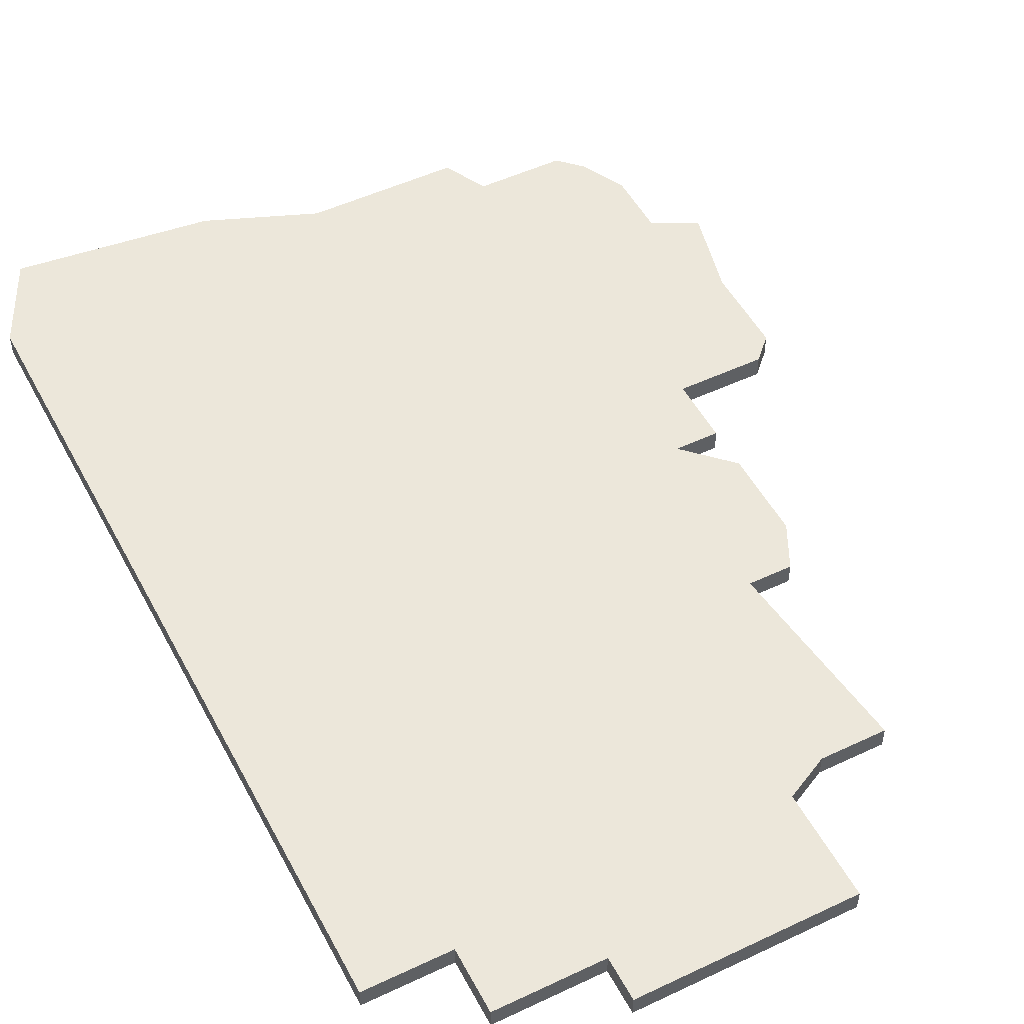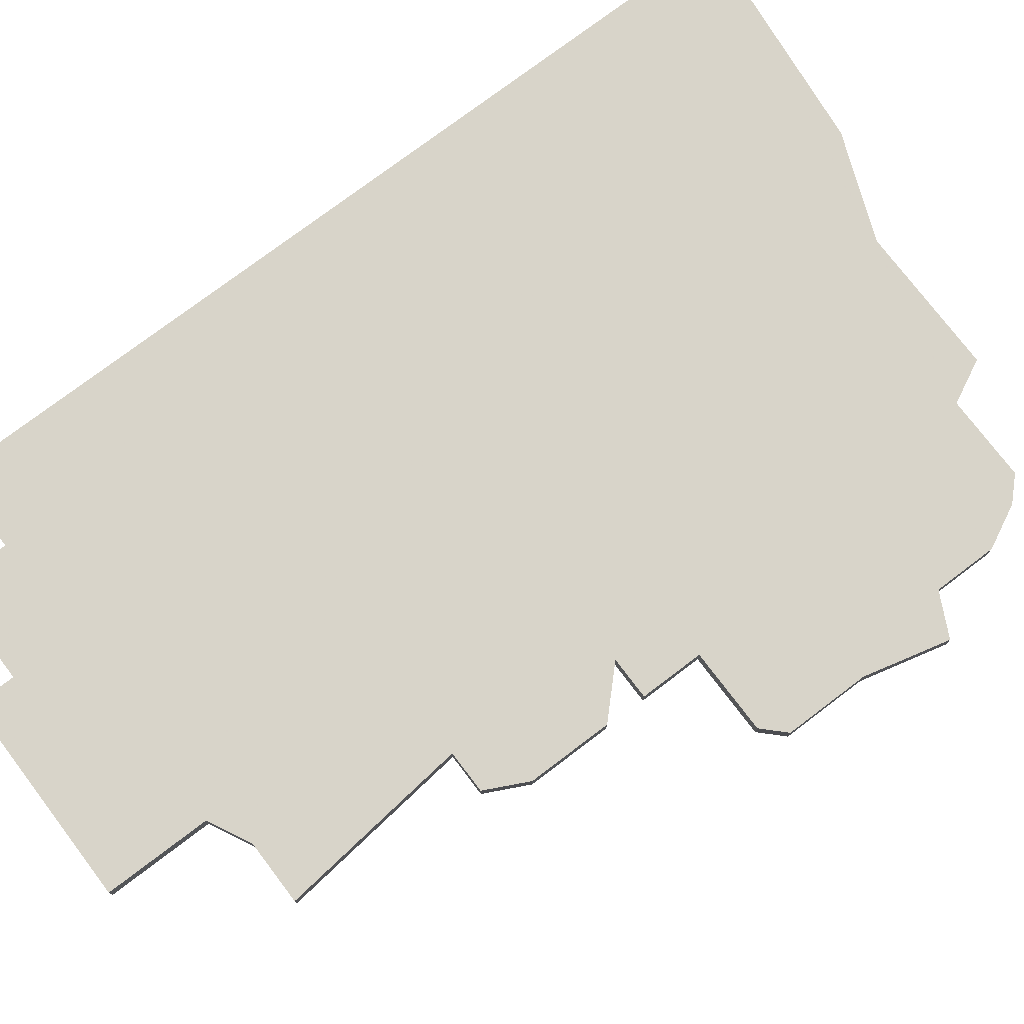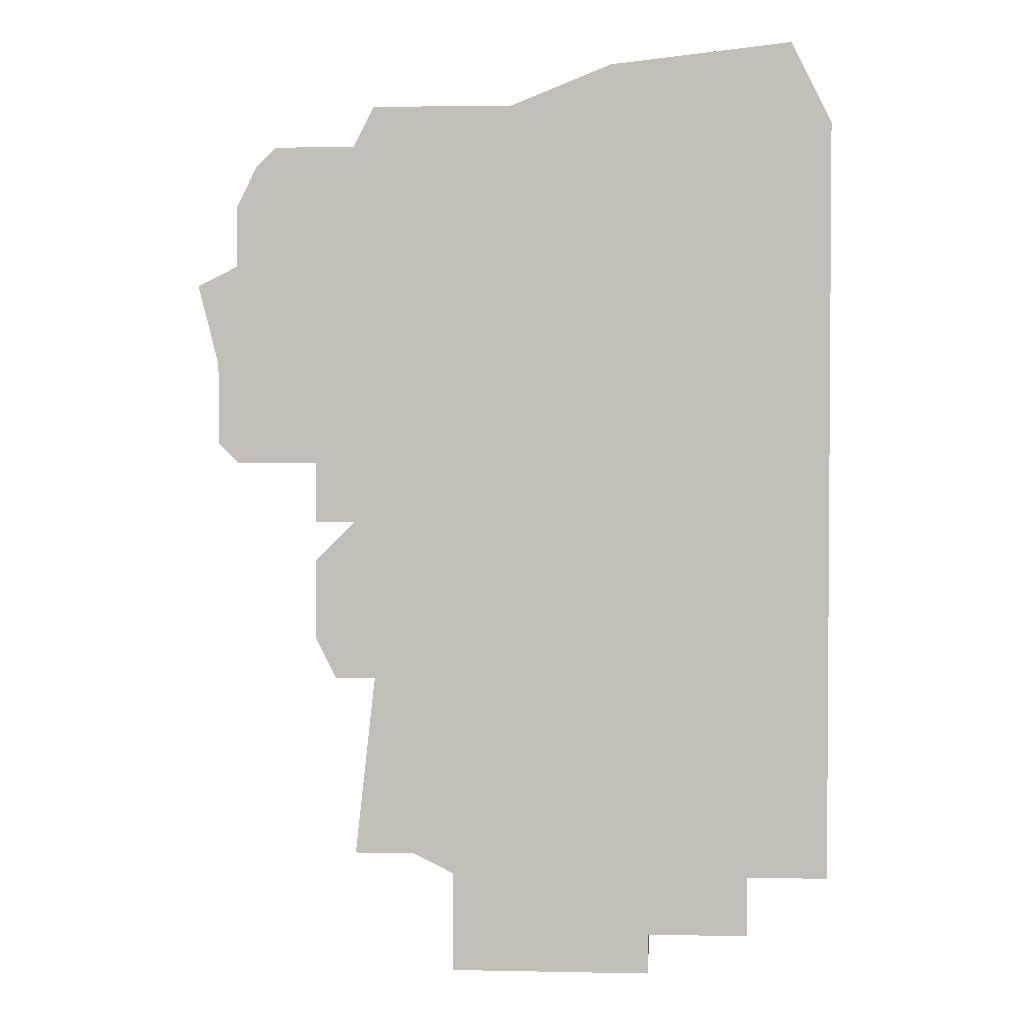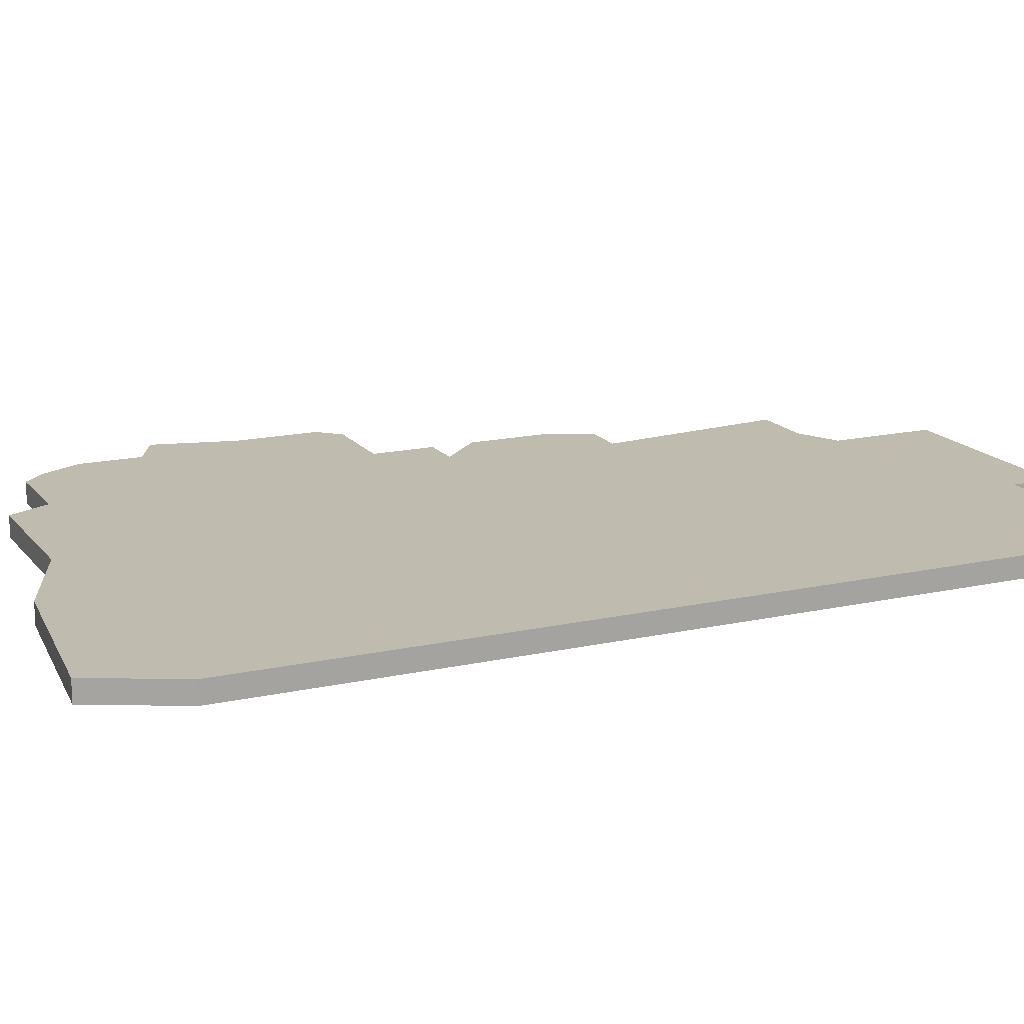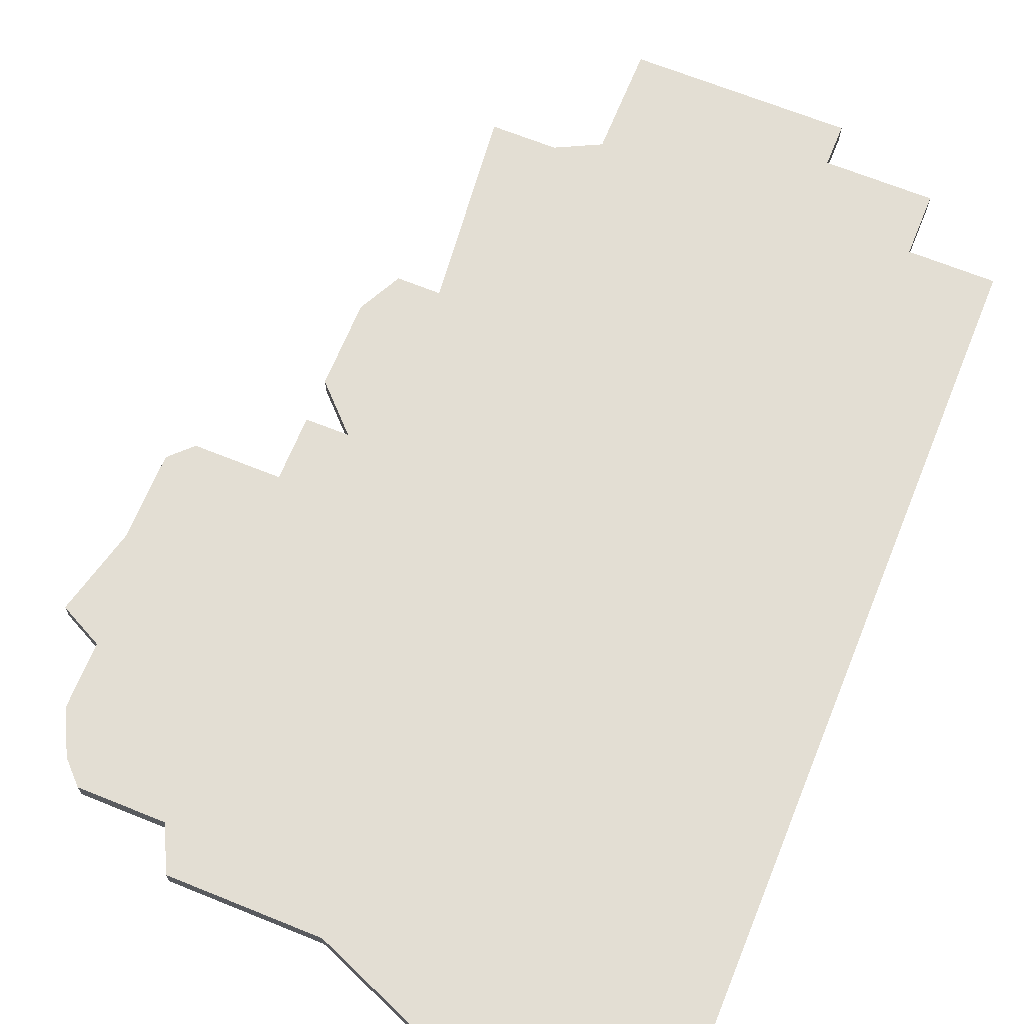
<metadata>
{"format":"obj","ext":"obj","renderer":"f3d","projection":"perspective","resolution":1024,"background":"white","views":[{"elev":50.6,"azim":-27.3,"up":"+Z"},{"elev":75.7,"azim":52.8,"up":"+Z"},{"elev":2.4,"azim":-175.9,"up":"+Y"},{"elev":16.2,"azim":-114.8,"up":"+Z"},{"elev":67.3,"azim":-157.9,"up":"+Z"}]}
</metadata>
<code>
v 3311 -506 0
v 3311 -544 0
v 3315 -544 0
v 3315 -547 0
v 3320 -547 0
v 3320 -549 0
v 3330 -549 0
v 3330 -544 0
v 3332 -543 0
v 3335 -543 0
v 3334 -534 0
v 3336 -534 0
v 3337 -532 0
v 3337 -528 0
v 3335 -526 0
v 3337 -526 0
v 3337 -523 0
v 3341 -523 0
v 3342 -522 0
v 3342 -518 0
v 3343 -514 0
v 3341 -513 0
v 3341 -510 0
v 3340 -508 0
v 3339 -507 0
v 3335 -507 0
v 3334 -505 0
v 3327 -505 0
v 3322 -503 0
v 3313 -502 0
v 3311 -506 1
v 3311 -544 1
v 3315 -544 1
v 3315 -547 1
v 3320 -547 1
v 3320 -549 1
v 3330 -549 1
v 3330 -544 1
v 3332 -543 1
v 3335 -543 1
v 3334 -534 1
v 3336 -534 1
v 3337 -532 1
v 3337 -528 1
v 3335 -526 1
v 3337 -526 1
v 3337 -523 1
v 3341 -523 1
v 3342 -522 1
v 3342 -518 1
v 3343 -514 1
v 3341 -513 1
v 3341 -510 1
v 3340 -508 1
v 3339 -507 1
v 3335 -507 1
v 3334 -505 1
v 3327 -505 1
v 3322 -503 1
v 3313 -502 1
f 2 1 30
f 5 4 3
f 7 6 5
f 11 10 9
f 13 12 11
f 15 14 13
f 17 16 15
f 19 18 17
f 22 21 20
f 24 23 22
f 26 25 24
f 28 27 26
f 30 29 28
f 3 2 30
f 7 5 3
f 11 9 8
f 15 13 11
f 20 19 17
f 26 24 22
f 30 28 26
f 7 3 30
f 15 11 8
f 22 20 17
f 30 26 22
f 8 7 30
f 22 17 15
f 15 8 30
f 30 22 15
f 60 31 32
f 33 34 35
f 35 36 37
f 39 40 41
f 41 42 43
f 43 44 45
f 45 46 47
f 47 48 49
f 50 51 52
f 52 53 54
f 54 55 56
f 56 57 58
f 58 59 60
f 60 32 33
f 33 35 37
f 38 39 41
f 41 43 45
f 47 49 50
f 52 54 56
f 56 58 60
f 60 33 37
f 38 41 45
f 47 50 52
f 52 56 60
f 60 37 38
f 45 47 52
f 60 38 45
f 45 52 60
f 32 31 2
f 2 31 1
f 33 32 3
f 3 32 2
f 34 33 4
f 4 33 3
f 35 34 5
f 5 34 4
f 36 35 6
f 6 35 5
f 37 36 7
f 7 36 6
f 38 37 8
f 8 37 7
f 39 38 9
f 9 38 8
f 40 39 10
f 10 39 9
f 41 40 11
f 11 40 10
f 42 41 12
f 12 41 11
f 43 42 13
f 13 42 12
f 44 43 14
f 14 43 13
f 45 44 15
f 15 44 14
f 46 45 16
f 16 45 15
f 47 46 17
f 17 46 16
f 48 47 18
f 18 47 17
f 49 48 19
f 19 48 18
f 50 49 20
f 20 49 19
f 51 50 21
f 21 50 20
f 52 51 22
f 22 51 21
f 53 52 23
f 23 52 22
f 54 53 24
f 24 53 23
f 55 54 25
f 25 54 24
f 56 55 26
f 26 55 25
f 57 56 27
f 27 56 26
f 58 57 28
f 28 57 27
f 59 58 29
f 29 58 28
f 31 60 1
f 1 60 30
f 60 59 30
f 30 59 29

</code>
